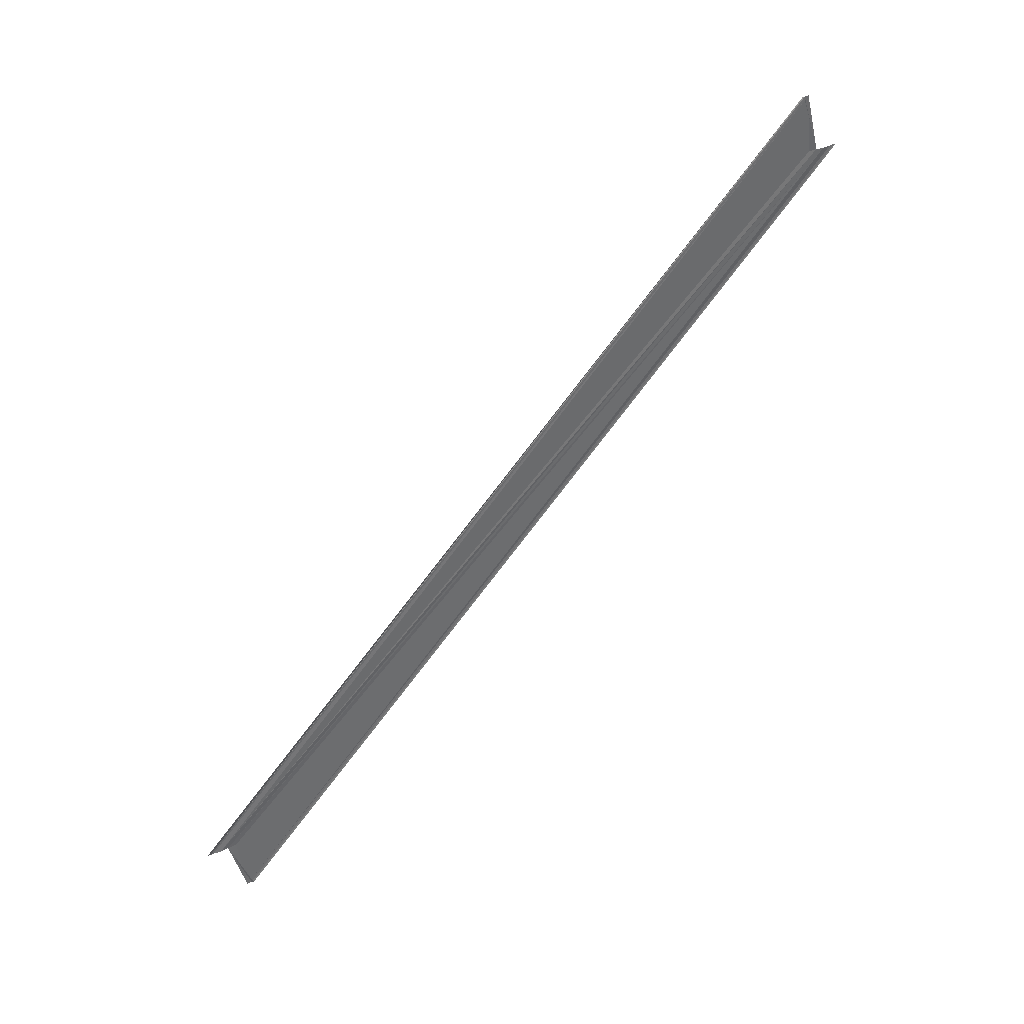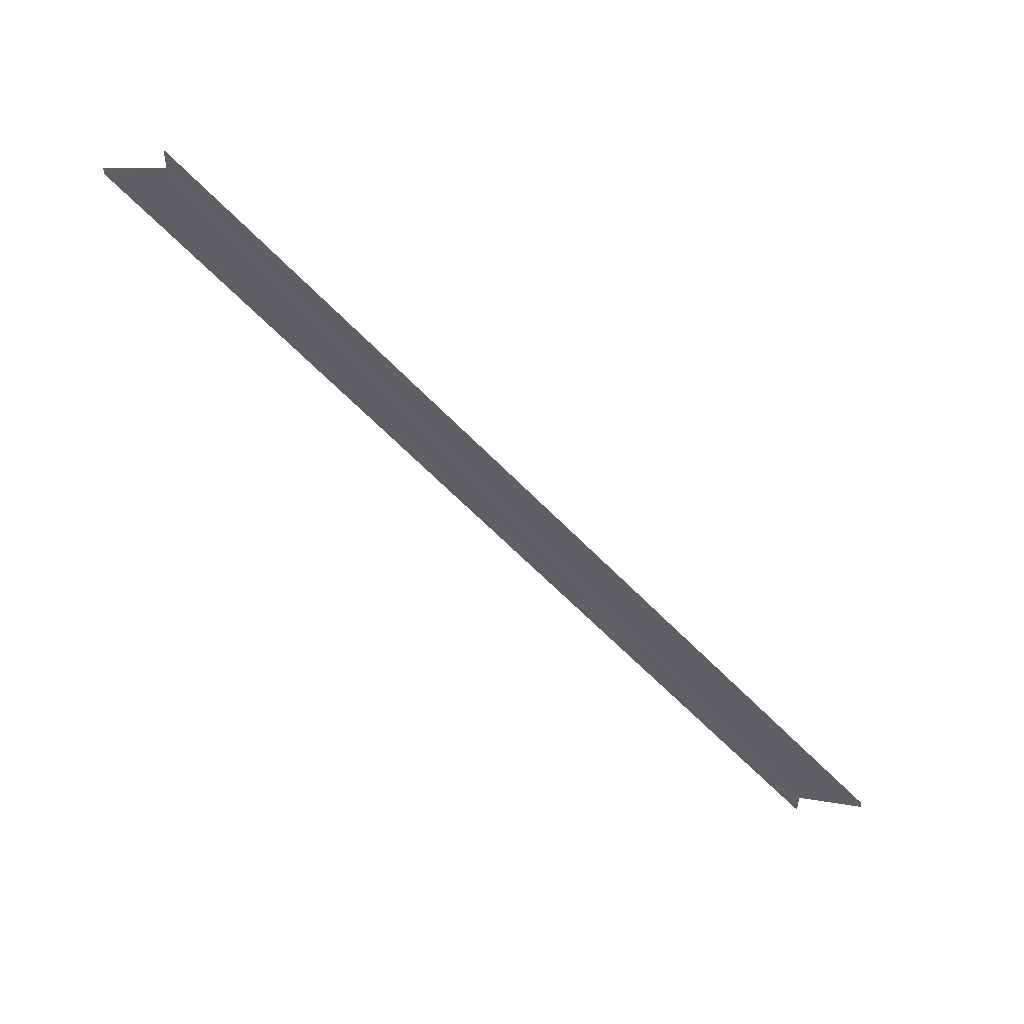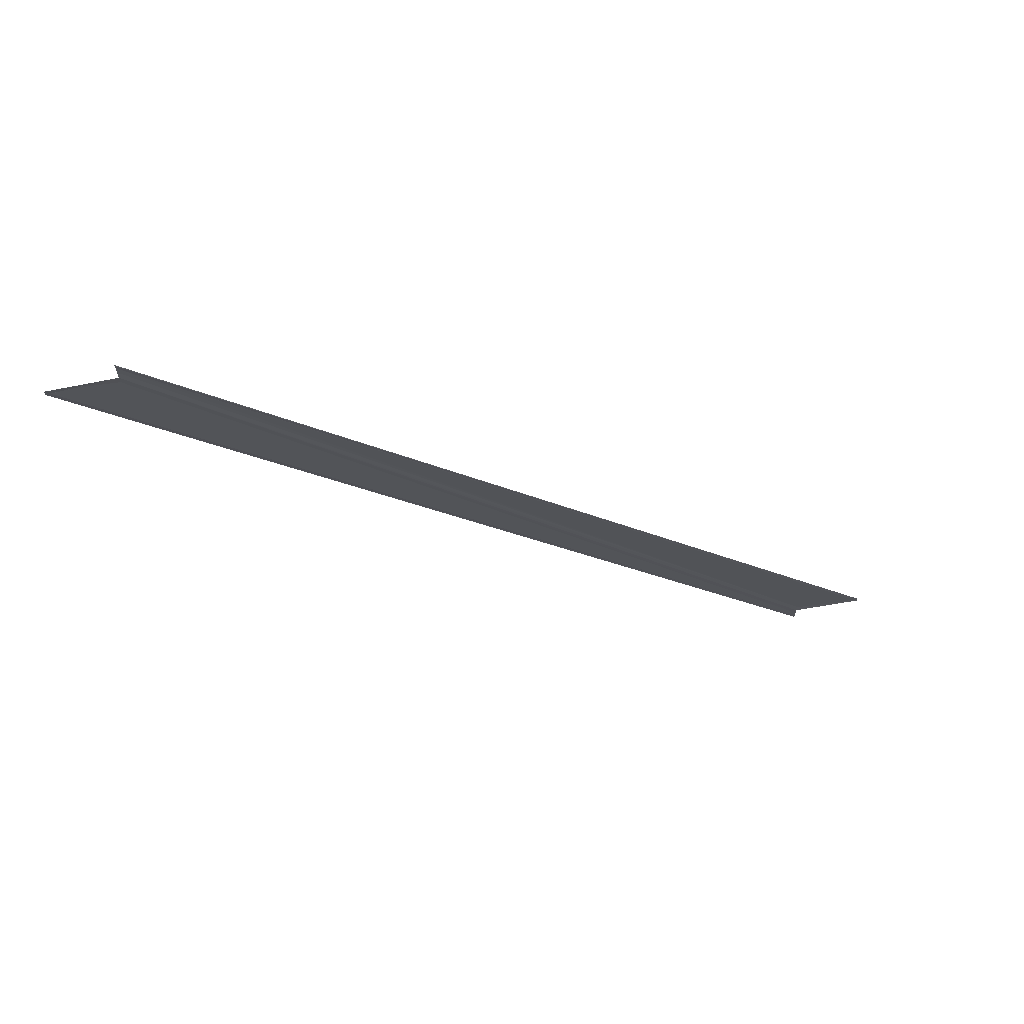
<metadata>
{"format":"obj","ext":"obj","renderer":"f3d","projection":"perspective","resolution":1024,"background":"white","views":[{"elev":39.0,"azim":-119.0,"up":"+Y"},{"elev":48.9,"azim":-71.1,"up":"+Z"},{"elev":66.8,"azim":-94.7,"up":"+Z"}]}
</metadata>
<code>
o 10324
v 2205 1868 12.36
v 2205 1868 12.36
v 2205 1867 12.25
v 2205 1868 12.36
v 2205 1867 12.25
v 2205 1868 12.36
v 2205 1868 12.36
v 2205 1868 12.36
v 2205 1868 12.36
v 2205 1867 12.25
v 2205 1868 12.36
v 2205 1868 12.36
v 2205 1868 12.36
v 2205 1868 12.36
v 2205 1867 12.25
v 2205 1868 12.36
v 2205 1868 12.36
v 2205 1868 12.36
v 2205 1868 12.36
v 2205 1868 12.36
v 2205 1867 12.25
v 2205 1868 12.36
v 2205 1867 12.25
v 2205 1868 12.36
v 2205 1868 12.36
v 2205 1867 12.25
v 2205 1867 12.26
v 2205 1867 12.26
v 2205 1868 12.36
v 2205 1867 12.26
v 2205 1868 12.36
v 2205 1868 12.36
v 2205 1868 12.36
v 2205 1867 12.26
v 2205 1868 12.36
v 2205 1867 12.26
v 2205 1867 12.25
v 2205 1867 12.26
v 2205 1867 12.25
v 2205 1867 12.26
v 2205 1867 12.26
v 2205 1867 12.26
v 2205 1867 12.26
v 2205 1868 12.36
v 2205 1867 12.26
v 2205 1867 12.26
v 2205 1867 12.26
v 2205 1868 12.36
v 2205 1867 12.26
v 2205 1868 12.36
v 2205 1868 12.36
v 2205 1868 12.36
v 2205 1868 12.36
v 2205 1868 12.36
v 2205 1868 12.36
v 2205 1867 12.25
v 2205 1867 12.25
v 2205 1868 12.36
v 2205 1868 12.36
v 2205 1868 12.36
v 2205 1867 12.25
f 1 2 3
f 4 2 5
f 4 6 5
f 1 6 7
f 1 6 8
f 9 6 10
f 1 11 3
f 1 12 13
f 10 14 15
f 5 14 15
f 1 16 17
f 18 19 17
f 5 20 21
f 3 20 21
f 22 16 23
f 22 24 23
f 23 25 26
f 3 27 28
f 3 29 28
f 30 29 28
f 31 11 30
f 31 32 30
f 33 32 34
f 30 35 36
f 34 35 36
f 37 38 34
f 39 38 40
f 37 41 42
f 43 44 42
f 45 44 42
f 37 46 45
f 37 47 45
f 45 48 49
f 50 51 45
f 50 52 45
f 53 52 43
f 53 54 43
f 43 55 56
f 57 55 56
f 58 54 57
f 58 24 57
f 54 59 60
f 57 60 61
f 23 60 61

</code>
